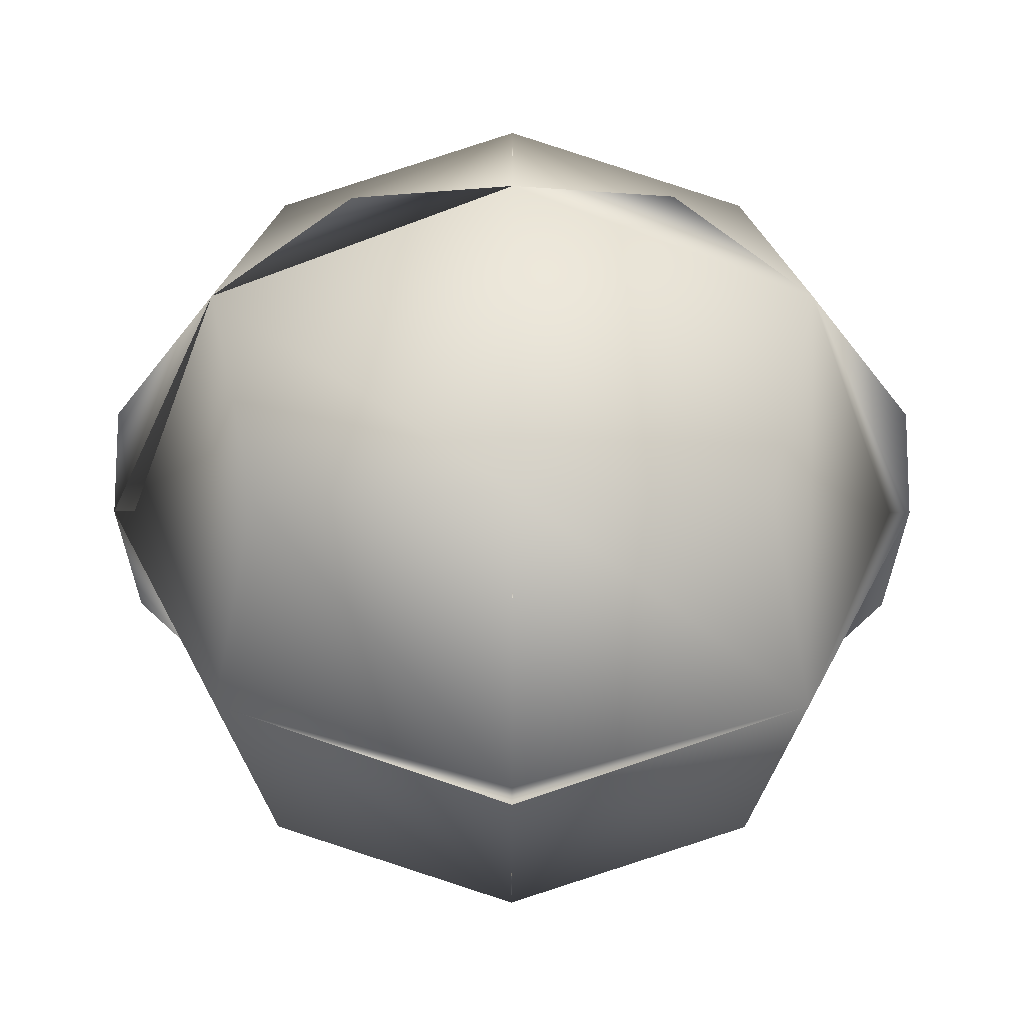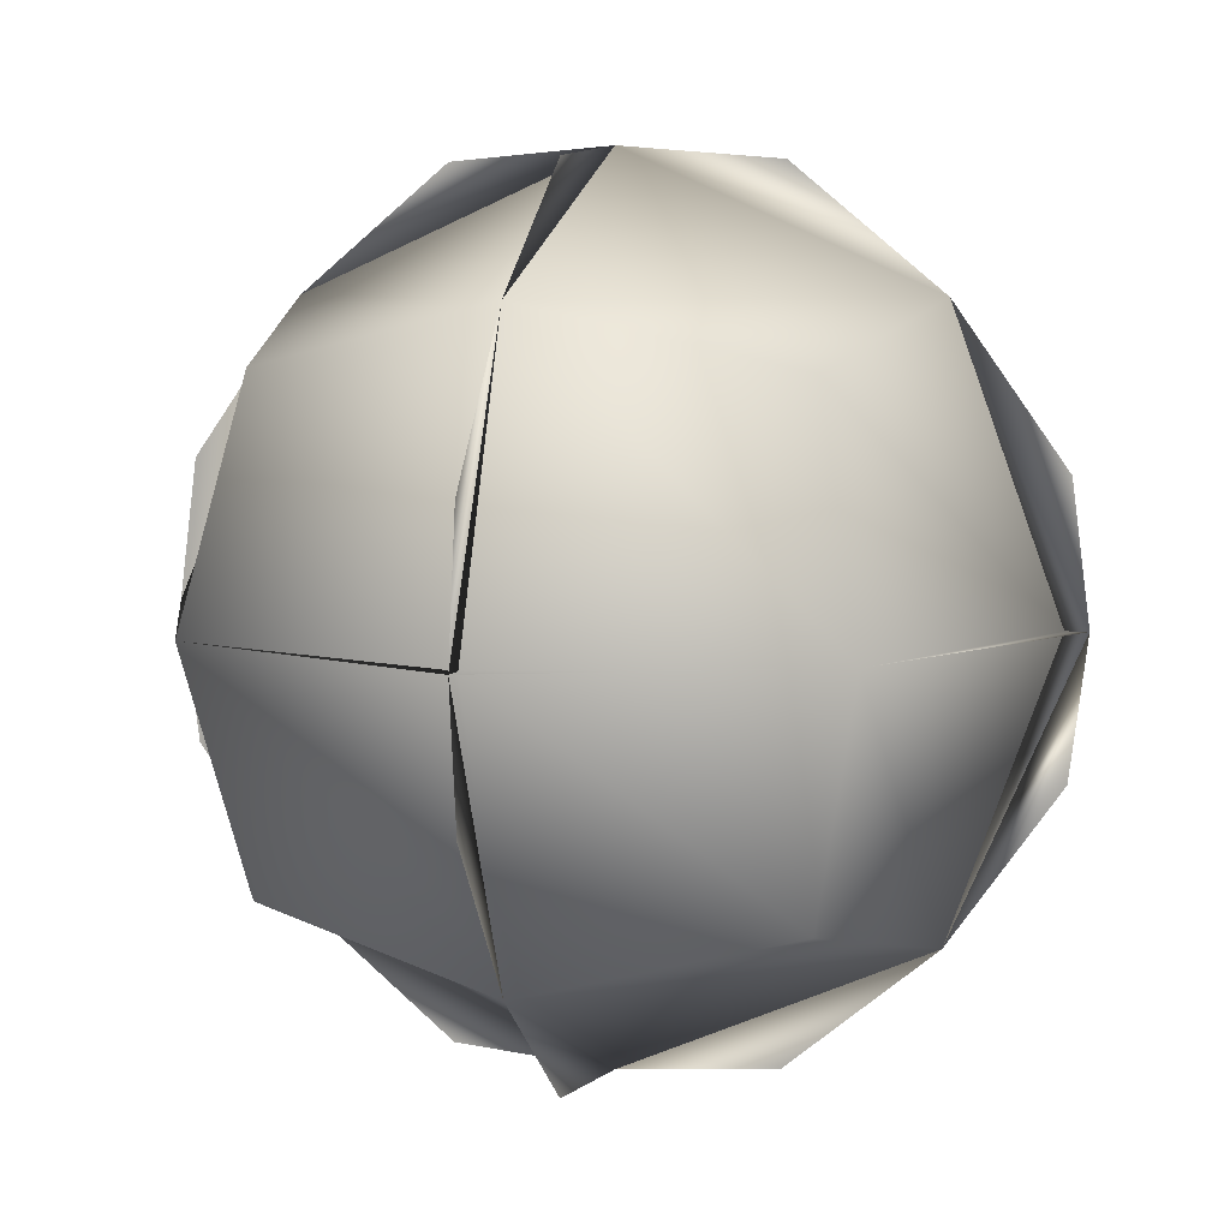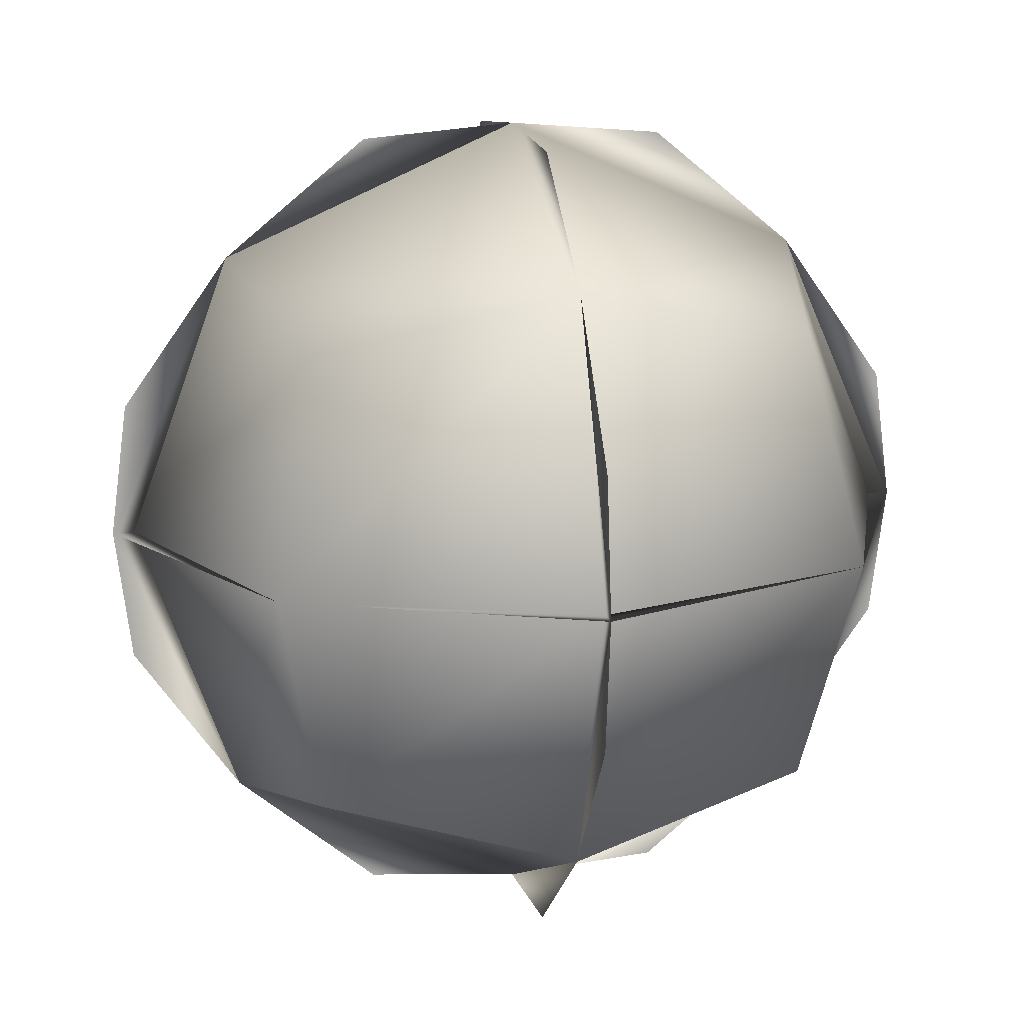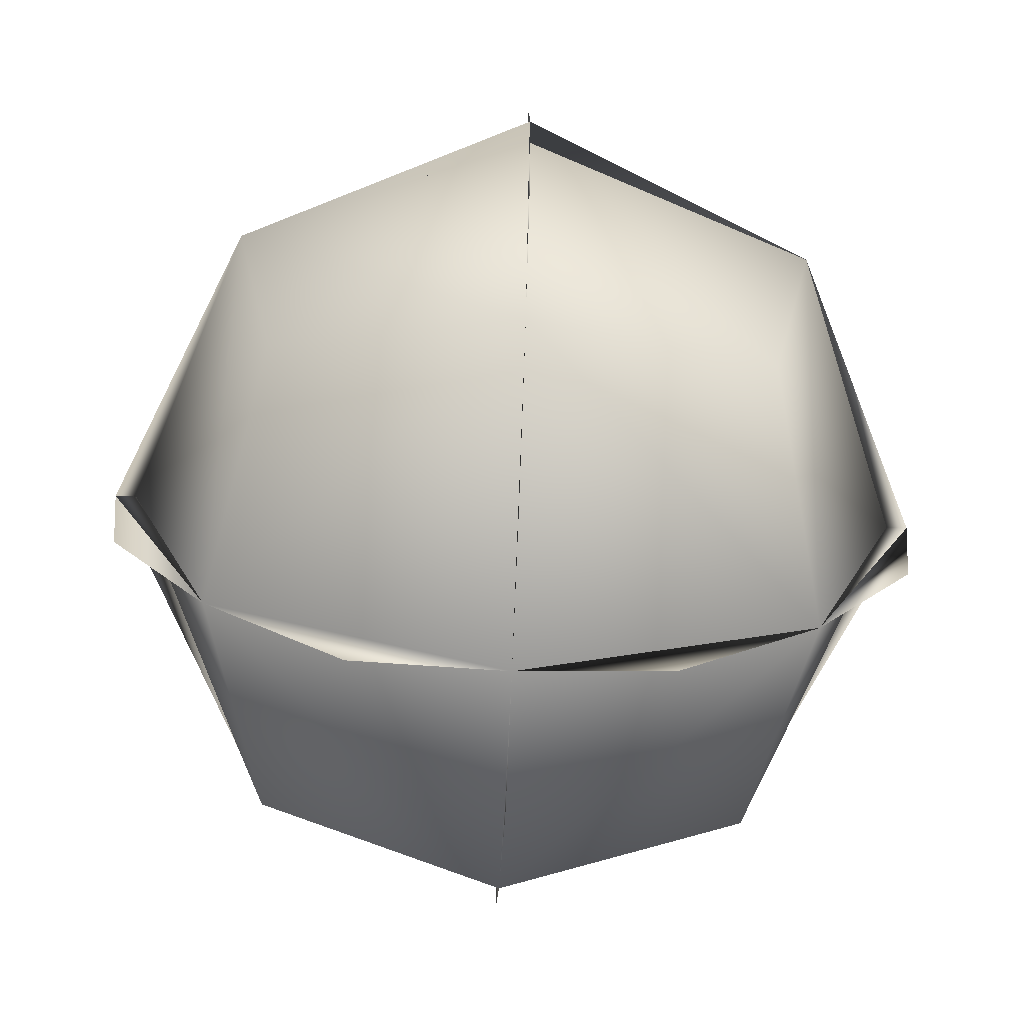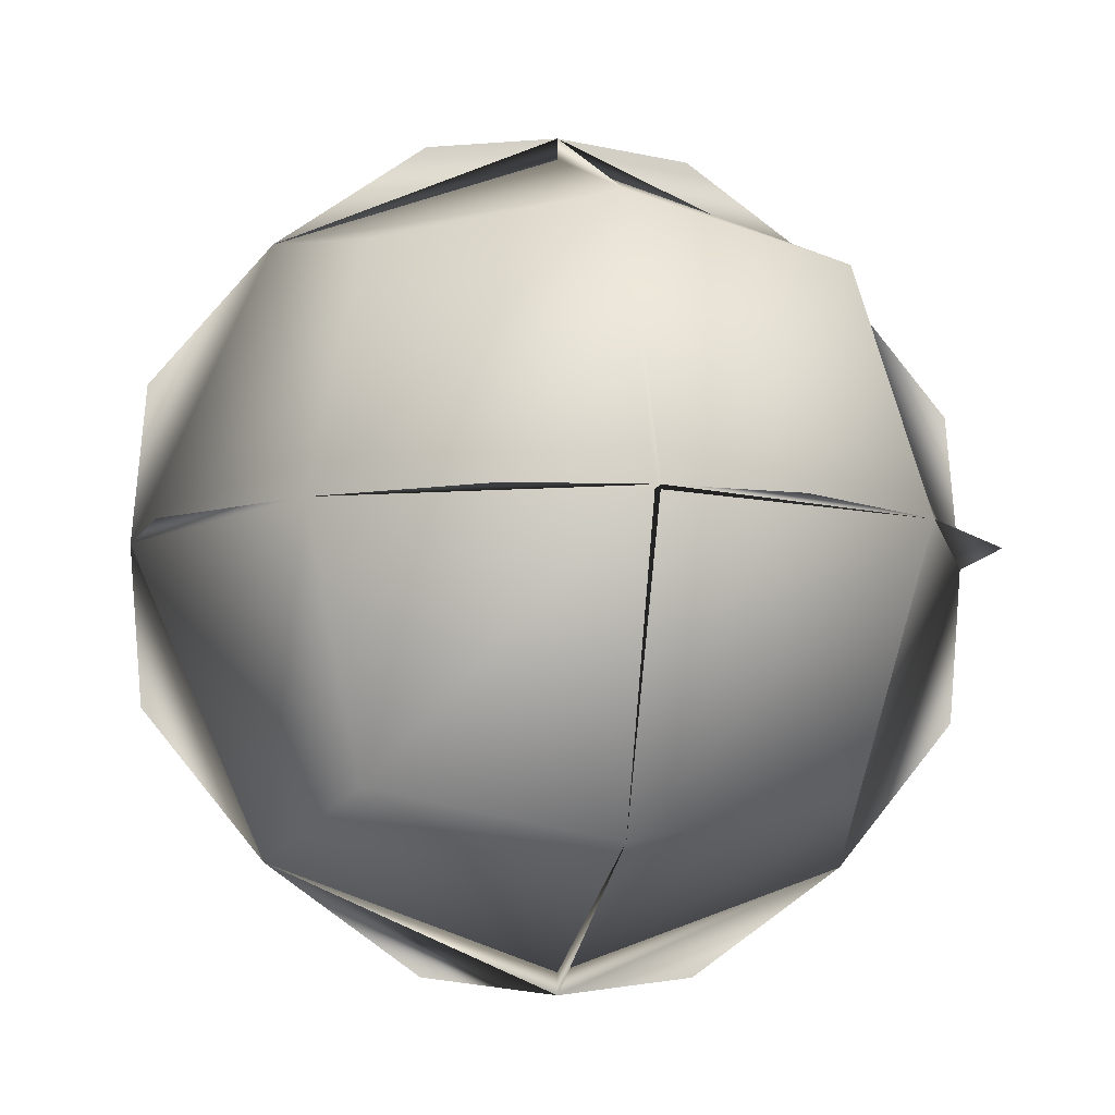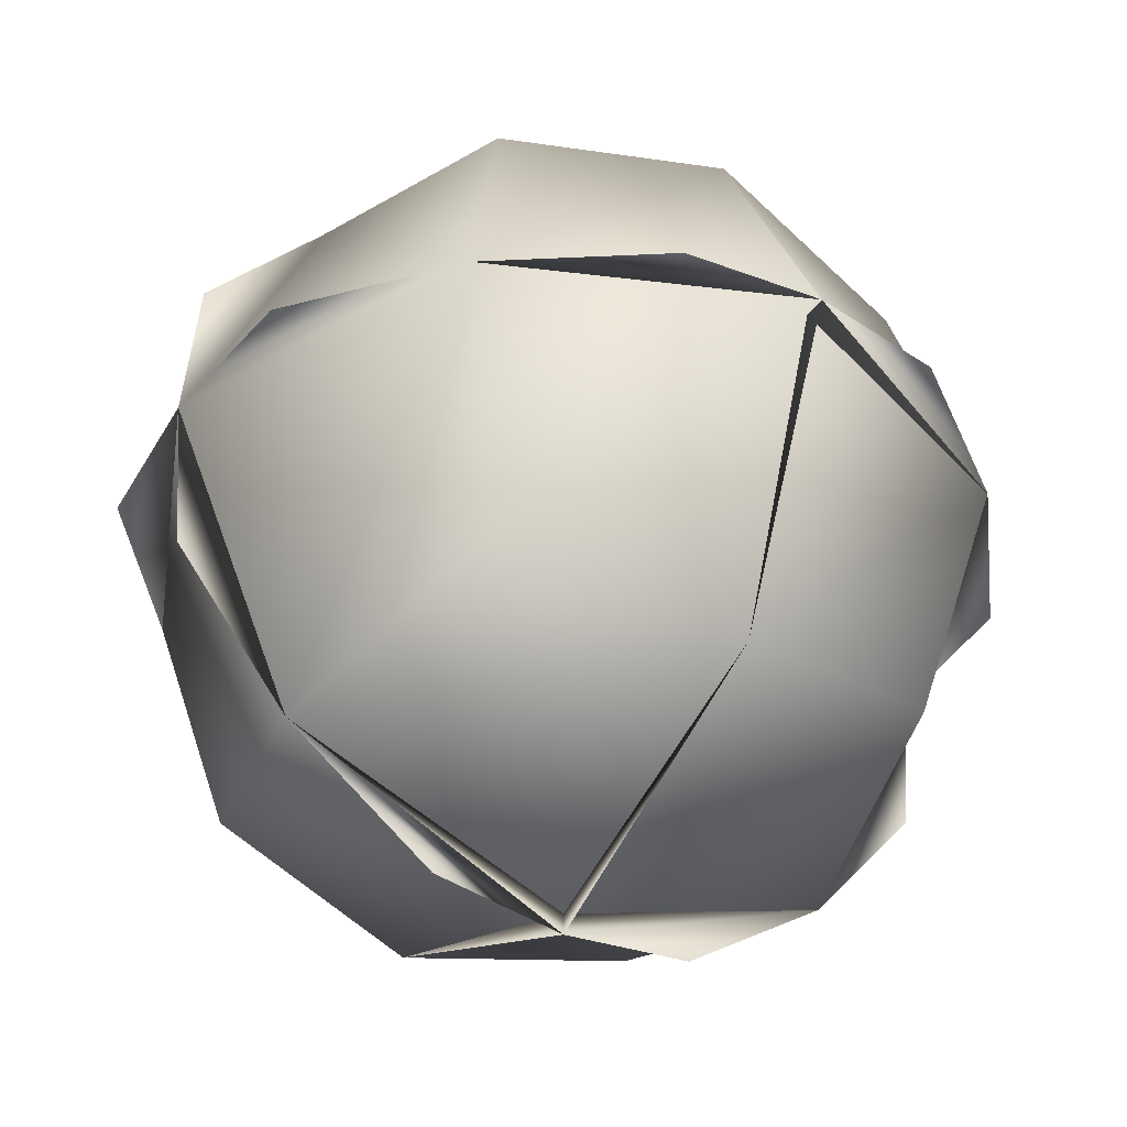
<metadata>
{"format":"obj","ext":"obj","renderer":"f3d","projection":"perspective","resolution":1024,"background":"white","views":[{"elev":-49.3,"azim":-0.1,"up":"+Y"},{"elev":6.5,"azim":-72.5,"up":"+Z"},{"elev":14.1,"azim":167.6,"up":"+Z"},{"elev":-69.2,"azim":-92.5,"up":"+Z"},{"elev":-8.5,"azim":-101.8,"up":"+Y"},{"elev":-40.0,"azim":-122.2,"up":"+Y"}]}
</metadata>
<code>
v -117.6 -69.87 50.16
v -119.2 -66.77 48.94
v -116.7 -72.42 43.66
v -121.8 -67.34 43.65
v -116.1 -69.88 48.94
v -115 -69.88 47.38
v -119.2 -74.28 46
v -121.8 -72.43 48.34
v -119.2 -68.27 41.84
v -123.5 -69.88 47.38
v -122.3 -69.88 48.94
v -122.3 -69.88 43.06
v -119.2 -66.77 43.06
v -116.1 -69.88 43.06
v -119.3 -71.49 41.84
v -119.2 -72.99 48.94
v -119.2 -65.71 46
v -115.1 -69.88 46
v -119.2 -72.99 43.06
v -120.8 -69.9 50.16
v -121.8 -67.34 48.34
v -116.7 -67.34 43.66
v -116.7 -67.34 48.35
v -116.7 -72.42 48.35
v -123.4 -69.88 46
v -119.2 -65.66 44.62
v -116.2 -66.86 46
v -121.8 -72.42 43.65
v -116.2 -72.91 46
v -115 -69.88 44.62
v -123.6 -69.88 46
v -123.5 -69.88 44.62
v -119.2 -65.48 46
v -119.2 -69.88 50.3
v -119.2 -68.27 50.16
v -119.2 -69.88 41.7
v -120.8 -69.88 41.84
v -119.2 -71.49 50.16
v -122.3 -66.86 46
v -117.6 -69.89 41.84
v -114.8 -69.88 46
v -122.3 -72.91 46
v -119.2 -74.1 47.38
v -119.2 -74.05 46
v -119.2 -74.1 44.62
v -119.2 -65.66 47.38
f 2 35 34
f 42 25 31
f 37 36 12
f 5 16 24
f 13 33 17
f 34 16 38
f 39 4 12
f 28 12 19
f 29 5 24
f 33 17 27
f 3 14 18
f 11 21 25
f 13 39 17
f 29 44 3
f 2 23 27
f 19 44 42
f 19 14 3
f 17 2 27
f 7 44 42
f 20 34 11
f 13 9 36
f 17 39 21
f 1 34 5
f 40 36 14
f 17 33 2
f 2 34 5
f 7 16 43
f 44 7 29
f 31 11 10
f 13 22 14
f 16 44 29
f 14 41 18
f 44 19 3
f 42 11 25
f 11 25 31
f 5 41 6
f 12 36 19
f 16 8 44
f 14 27 18
f 39 33 17
f 17 27 22
f 12 28 25
f 28 19 42
f 33 2 46
f 12 25 31
f 31 12 32
f 23 5 18
f 16 7 44
f 36 19 15
f 39 25 31
f 34 2 11
f 4 13 12
f 8 11 42
f 13 36 12
f 27 23 18
f 14 30 41
f 11 8 16
f 21 39 25
f 13 4 39
f 29 41 18
f 22 27 14
f 34 11 16
f 16 29 24
f 34 16 5
f 19 45 7
f 41 5 18
f 13 33 26
f 29 3 18
f 19 36 14
f 23 2 5
f 13 17 22
f 39 12 25
f 27 41 18
f 2 17 21
f 5 29 18
f 28 42 25
f 44 8 42
f 7 19 44
f 36 13 14
f 11 2 21

</code>
